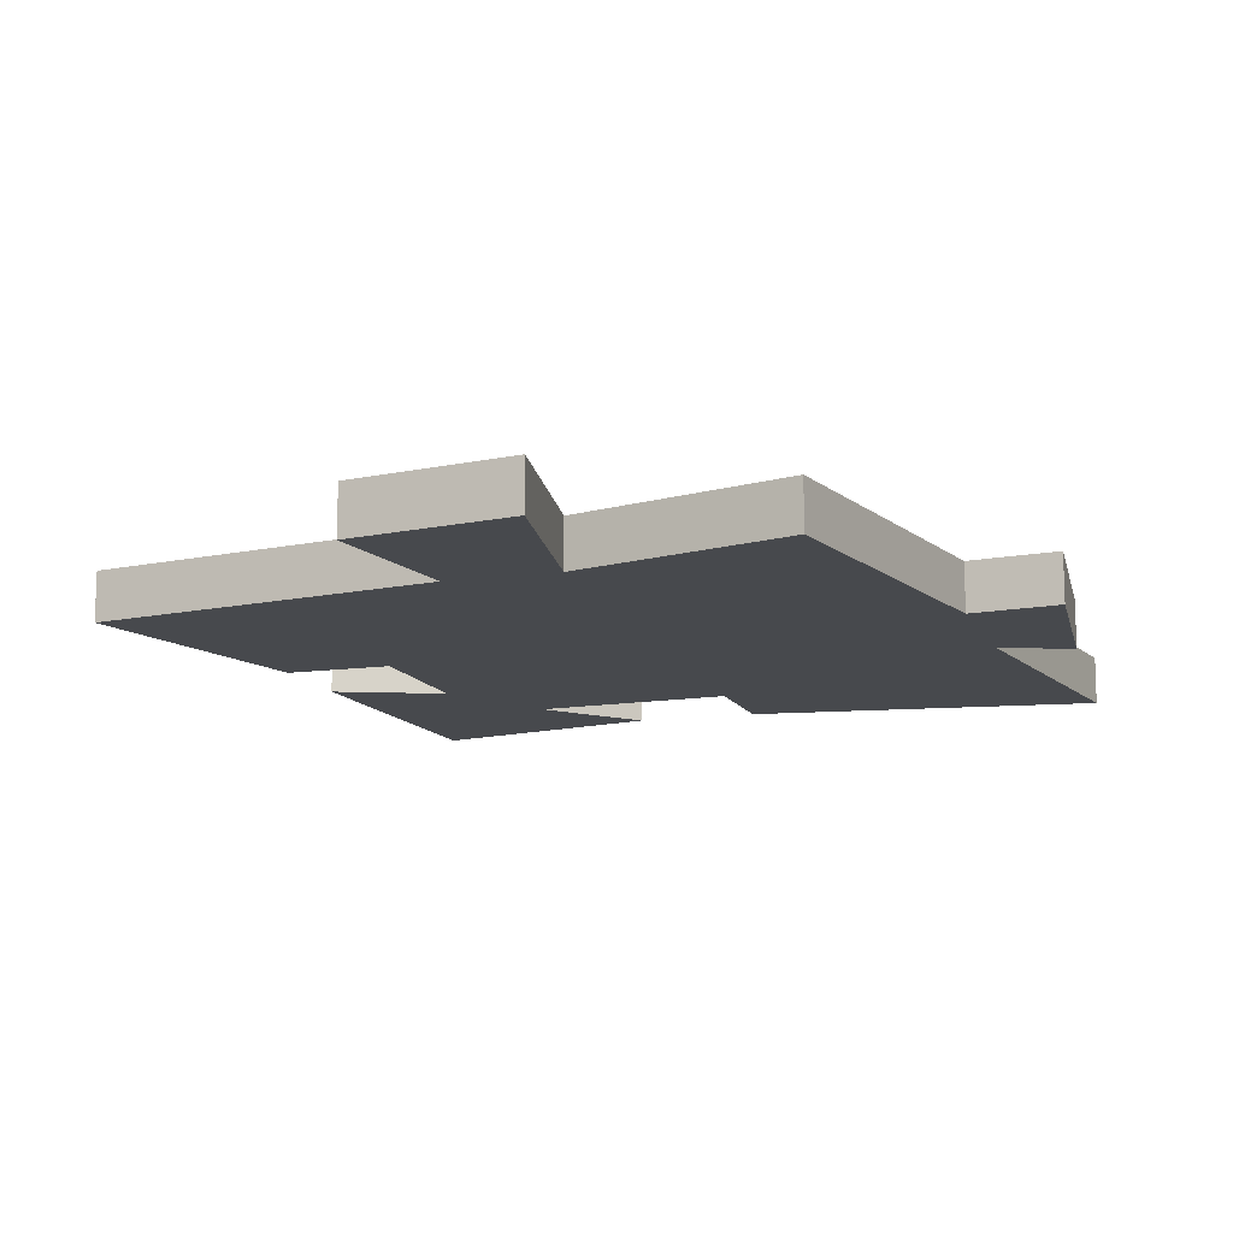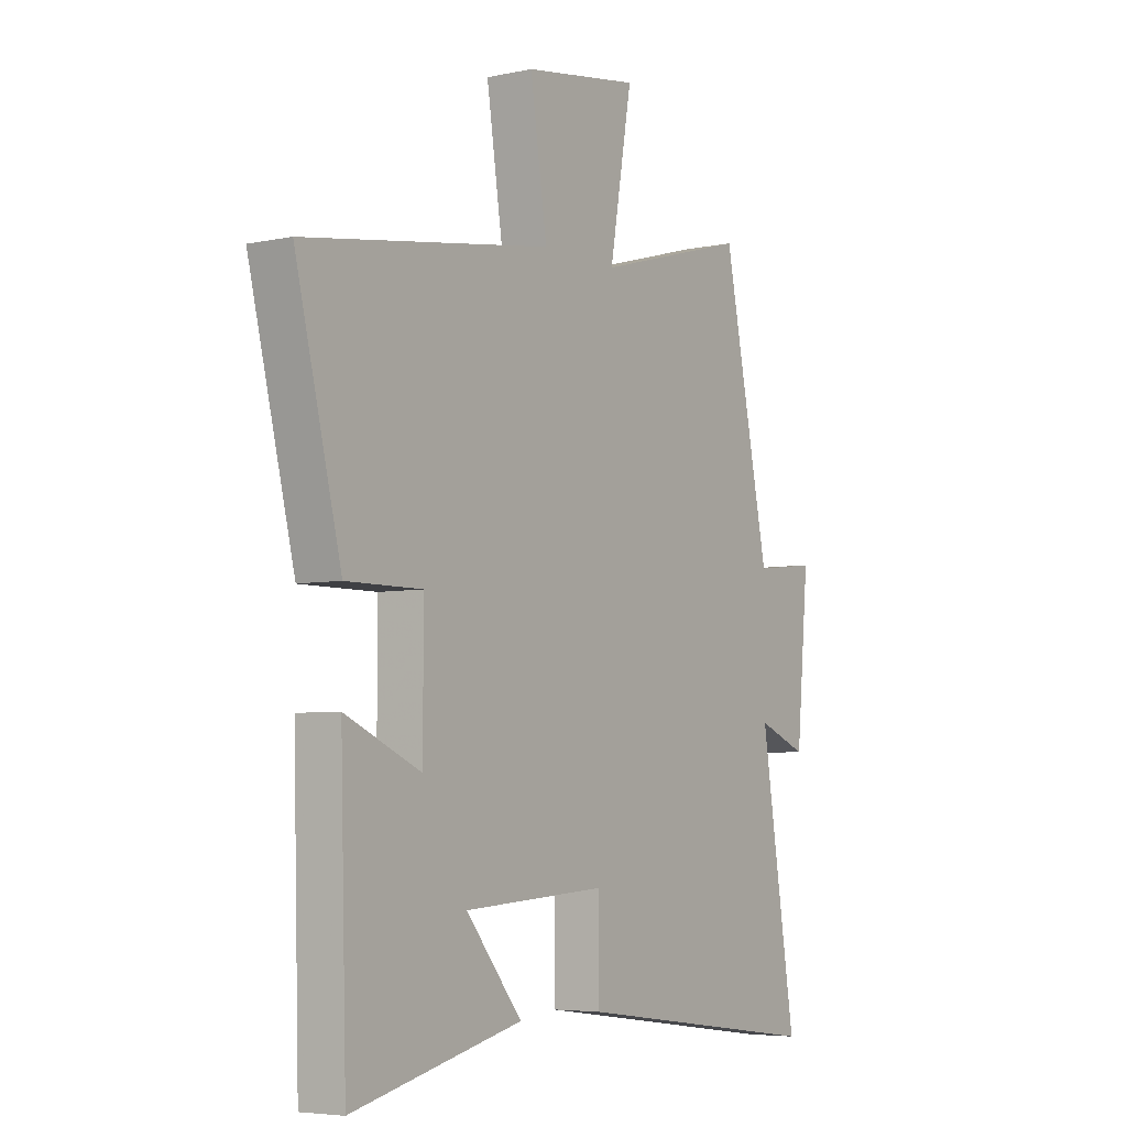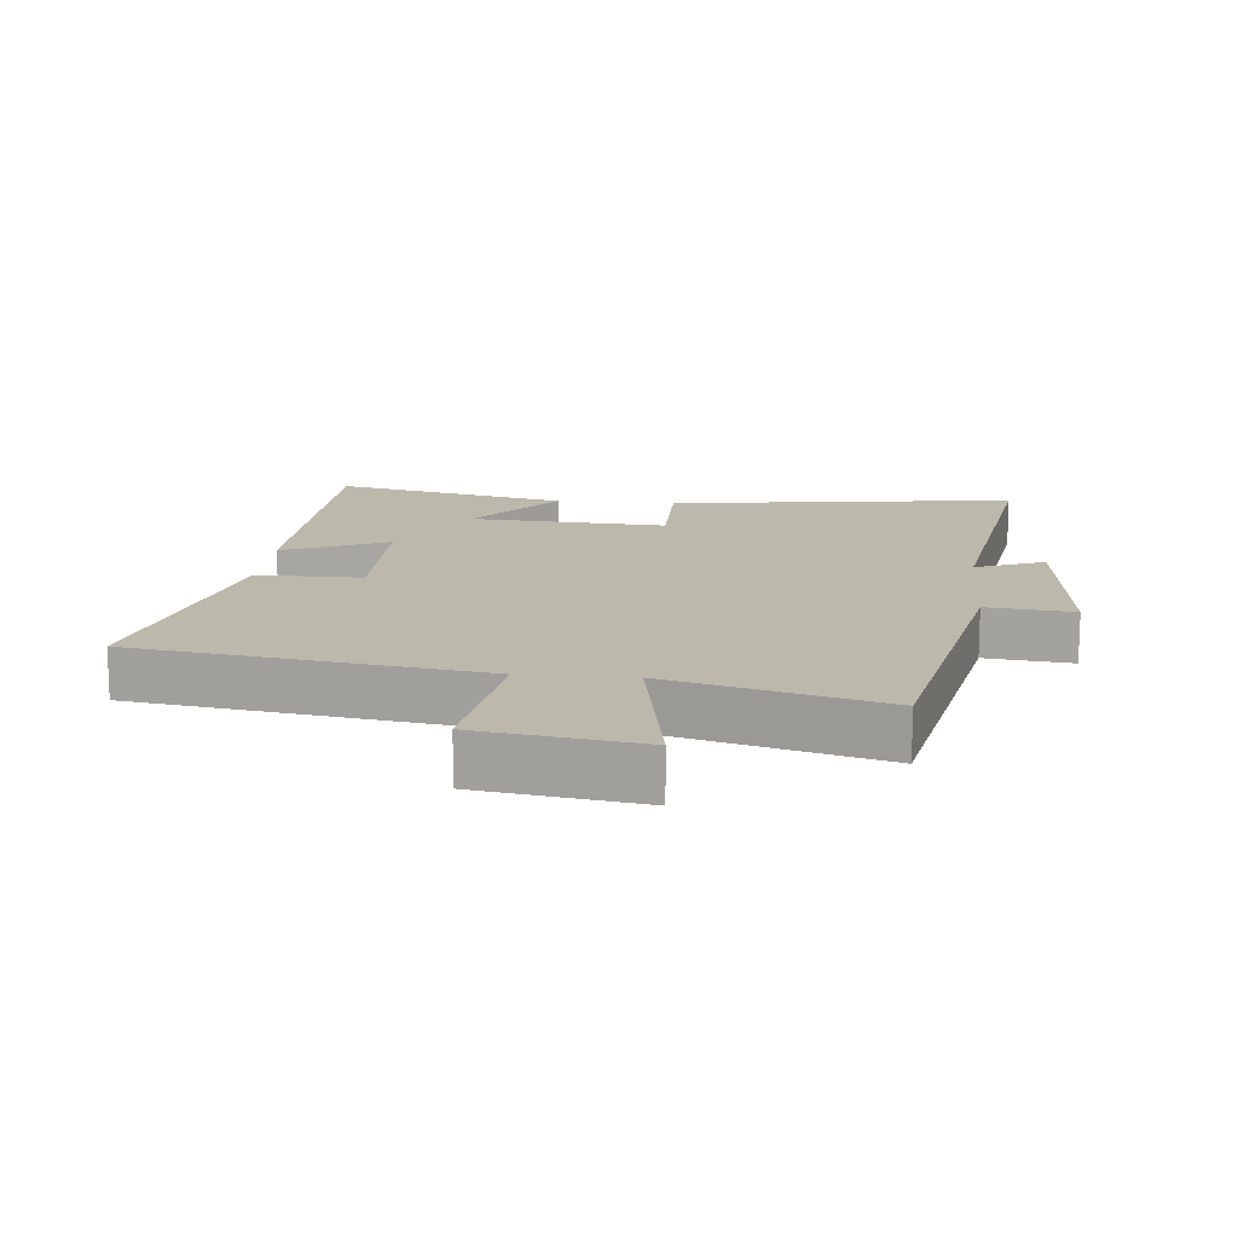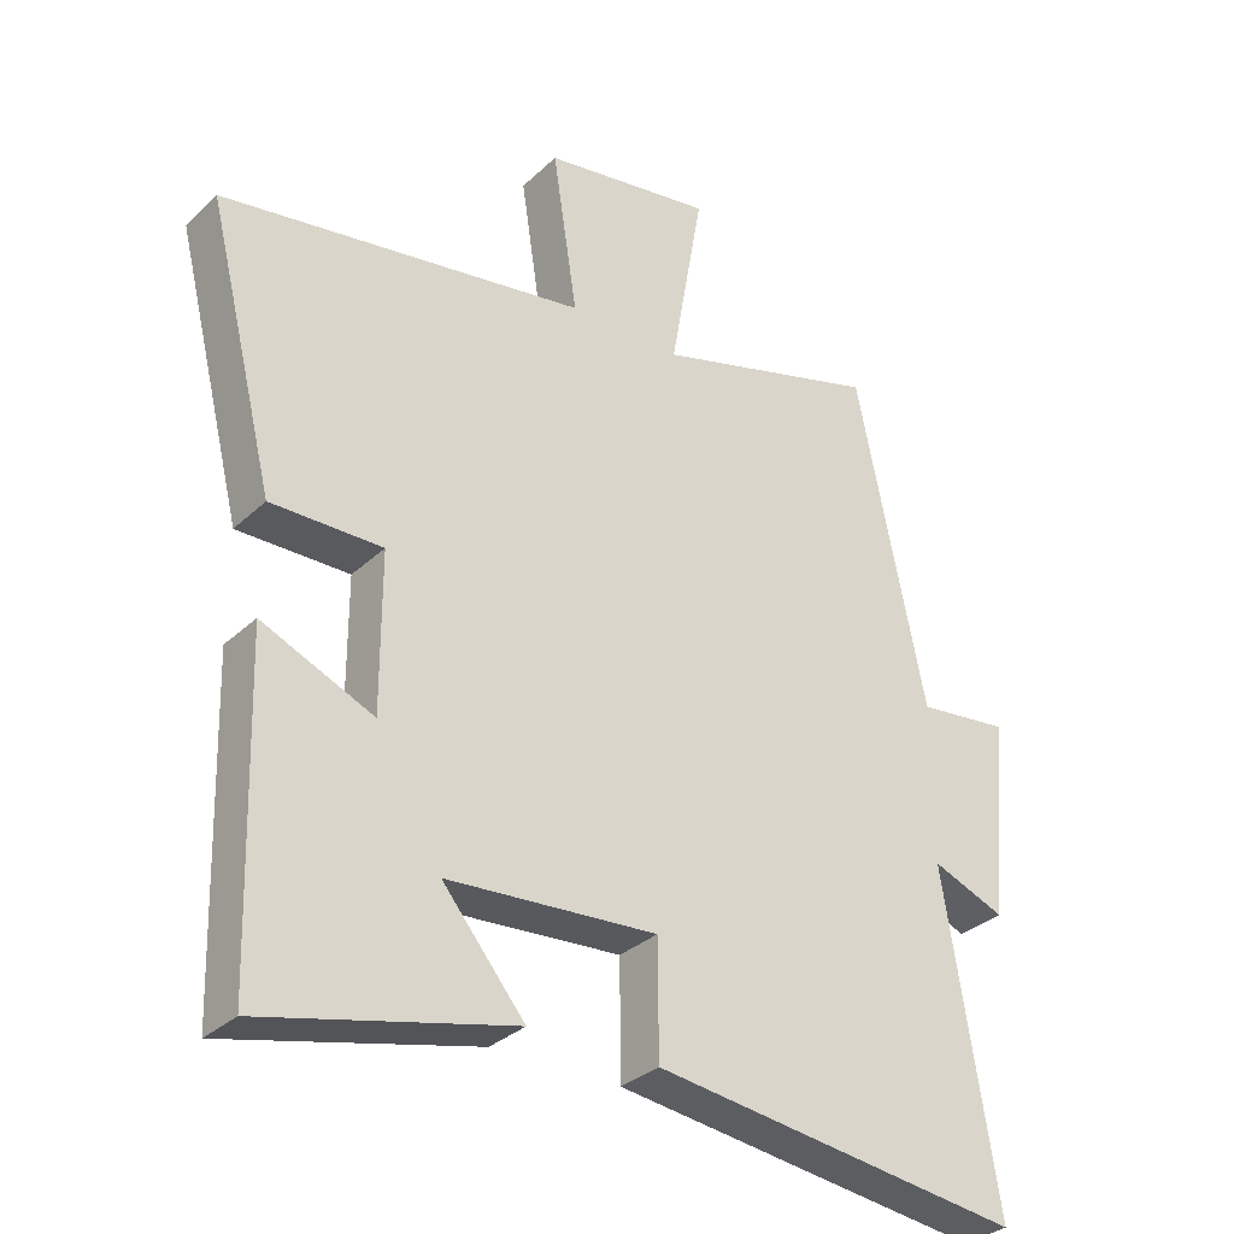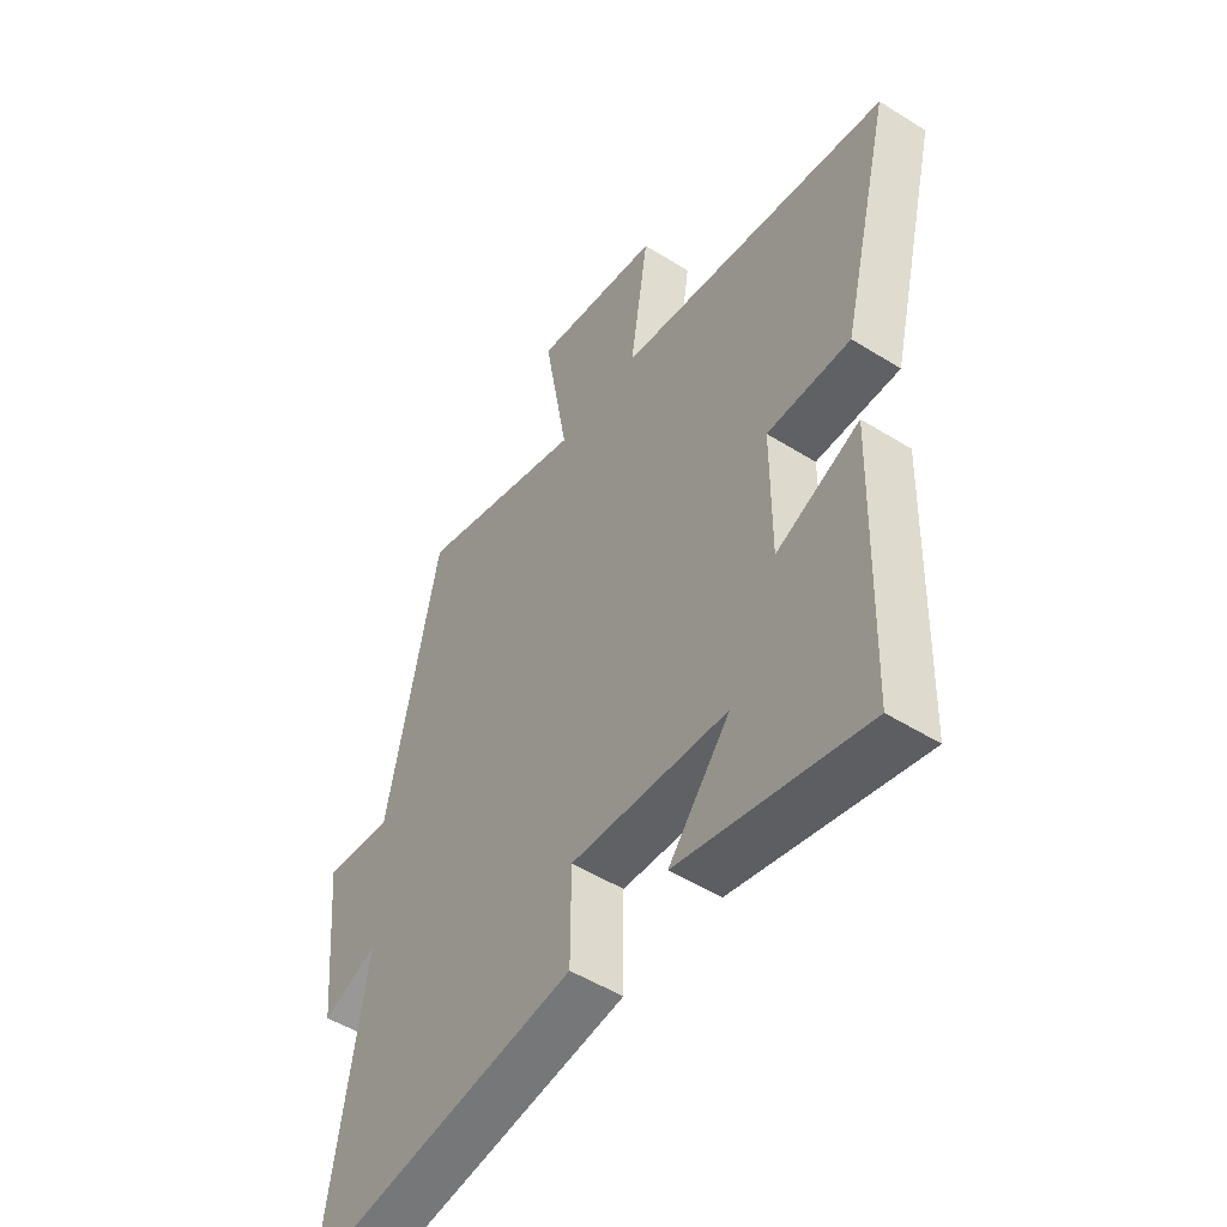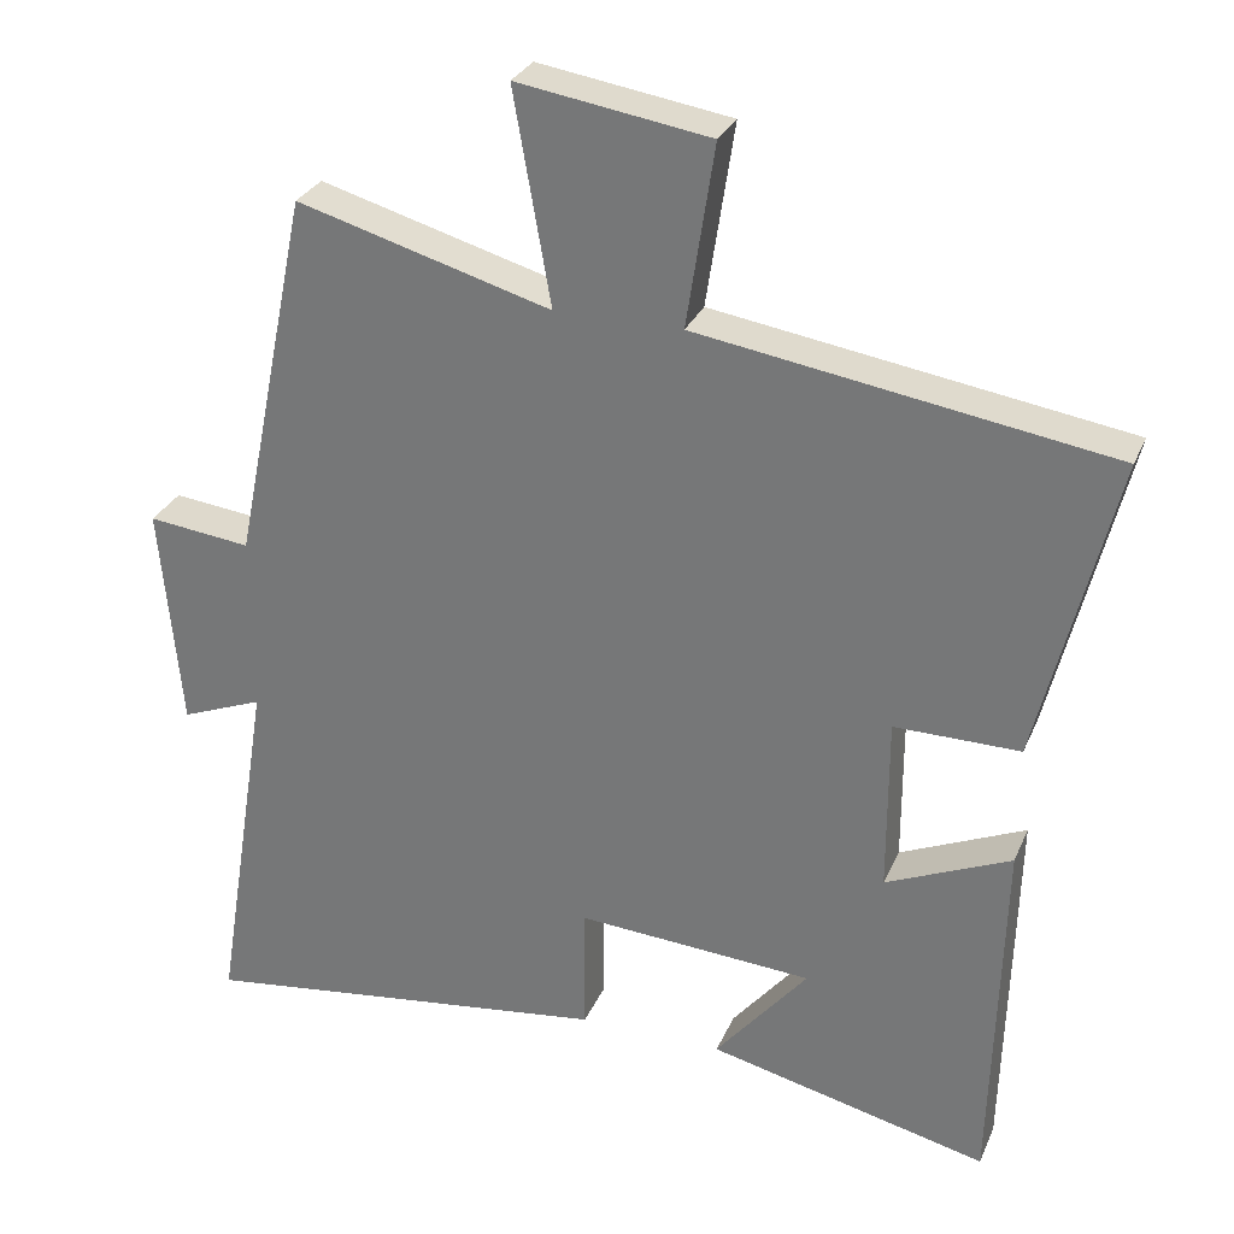
<metadata>
{"format":"obj","ext":"obj","renderer":"f3d","projection":"perspective","resolution":1024,"background":"white","views":[{"elev":-12.4,"azim":18.0,"up":"+Y"},{"elev":-5.3,"azim":-56.4,"up":"+Z"},{"elev":14.6,"azim":5.2,"up":"+Y"},{"elev":-31.8,"azim":-37.6,"up":"+Z"},{"elev":-50.5,"azim":-124.5,"up":"+Z"},{"elev":29.1,"azim":-159.8,"up":"+Z"}]}
</metadata>
<code>
v -0.487 0.07 -0.584
v -0.5 0.07 -0.122
v -0.342 0.07 -0.191
v -0.342 0.07 0.031
v -0.5 0.07 0.03
v -0.596 0.07 0.419
v -0.077 0.07 0.5
v -0.112 0.07 0.73
v 0.13 0.07 0.768
v 0.083 0.07 0.5
v 0.403 0.07 0.591
v 0.5 0.07 0.12
v 0.63 0.07 0.135
v 0.604 0.07 -0.149
v 0.5 0.07 -0.108
v 0.574 0.07 -0.569
v 0.049 0.07 -0.5
v 0.048 0.07 -0.338
v -0.25 0.07 -0.358
v -0.133 0.07 -0.5
v -0.487 0 -0.584
v -0.5 0 -0.122
v -0.342 0 -0.191
v -0.342 0 0.031
v -0.5 0 0.03
v -0.596 0 0.419
v -0.077 0 0.5
v -0.112 0 0.73
v 0.13 0 0.768
v 0.083 0 0.5
v 0.403 0 0.591
v 0.5 0 0.12
v 0.63 0 0.135
v 0.604 0 -0.149
v 0.5 0 -0.108
v 0.574 0 -0.569
v 0.049 0 -0.5
v 0.048 0 -0.338
v -0.25 0 -0.358
v -0.133 0 -0.5
f 19 20 1 2
f 15 16 17 18
f 15 18 19
f 12 13 14 15
f 10 11 12 15
f 10 15 19
f 7 8 9 10
f 4 5 6 7
f 3 4 7 10
f 19 2 3
f 3 10 19
f 22 21 40 39
f 38 37 36 35
f 39 38 35
f 35 34 33 32
f 35 32 31 30
f 39 35 30
f 30 29 28 27
f 27 26 25 24
f 30 27 24 23
f 23 22 39
f 39 30 23
f 1 21 22 2
f 2 22 23 3
f 3 23 24 4
f 4 24 25 5
f 5 25 26 6
f 6 26 27 7
f 7 27 28 8
f 8 28 29 9
f 9 29 30 10
f 10 30 31 11
f 11 31 32 12
f 12 32 33 13
f 13 33 34 14
f 14 34 35 15
f 15 35 36 16
f 16 36 37 17
f 17 37 38 18
f 18 38 39 19
f 19 39 40 20
f 20 40 21 1

</code>
